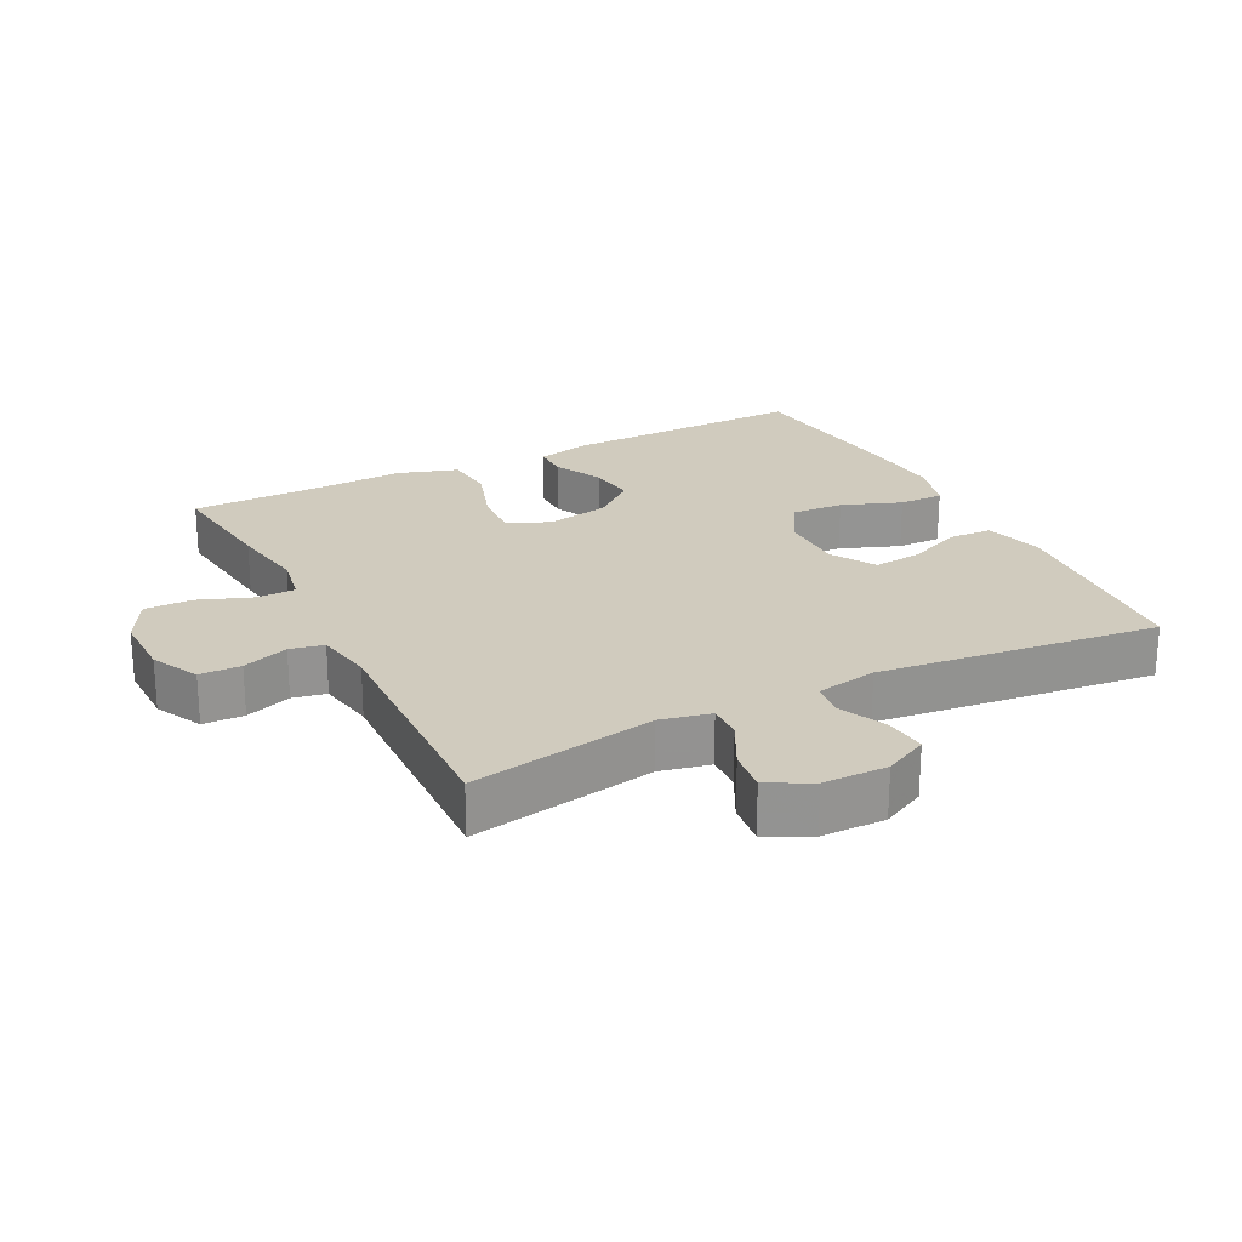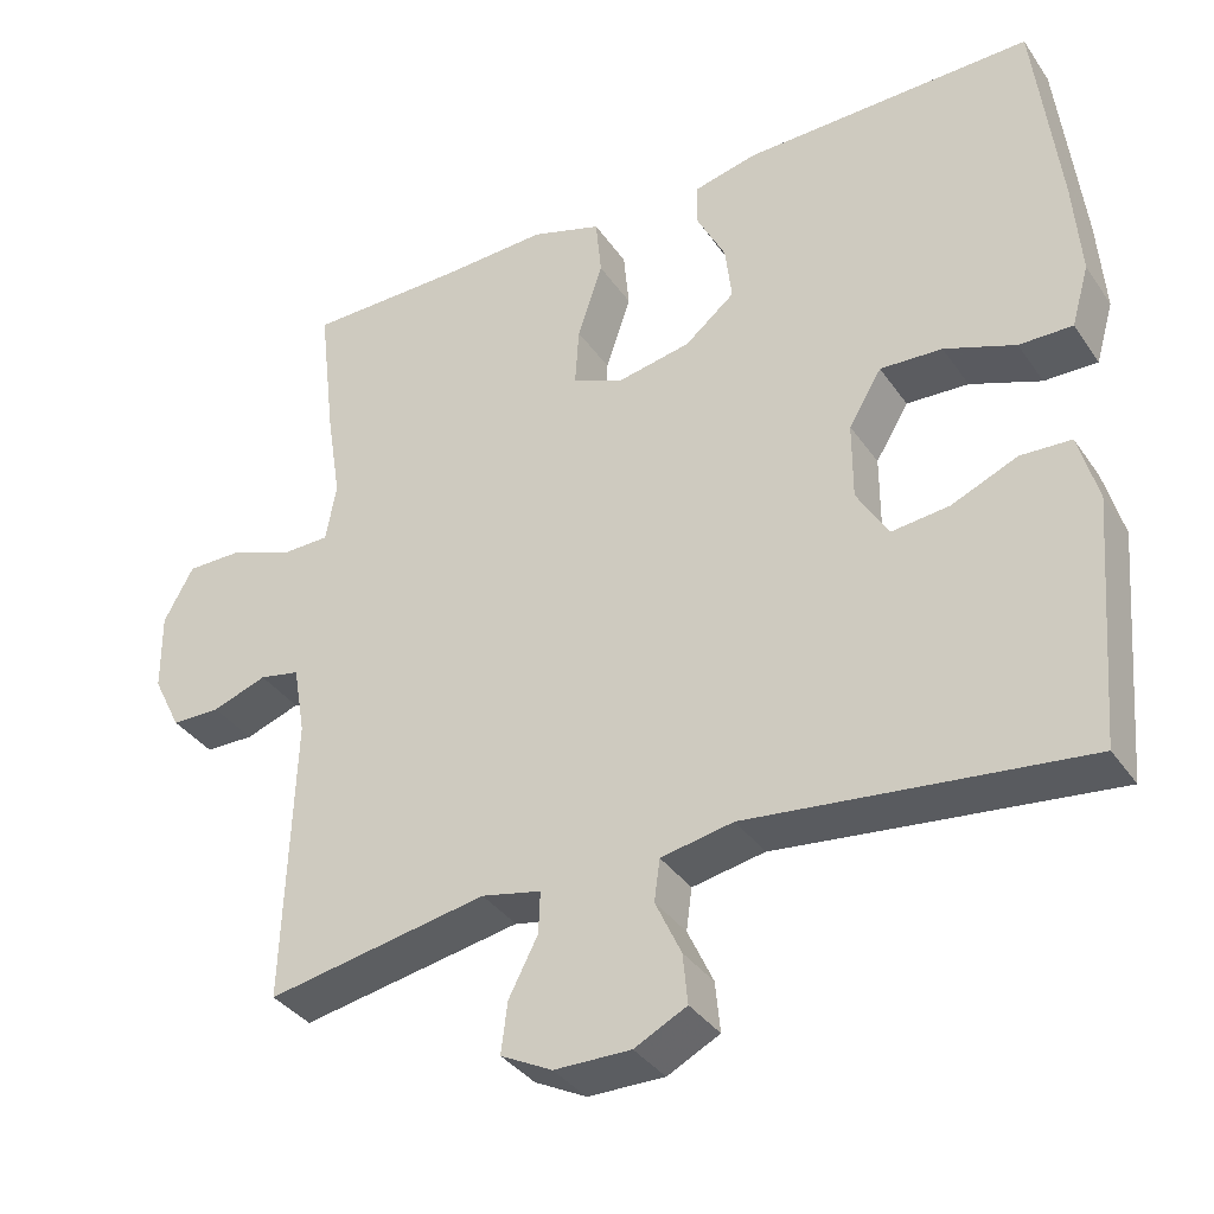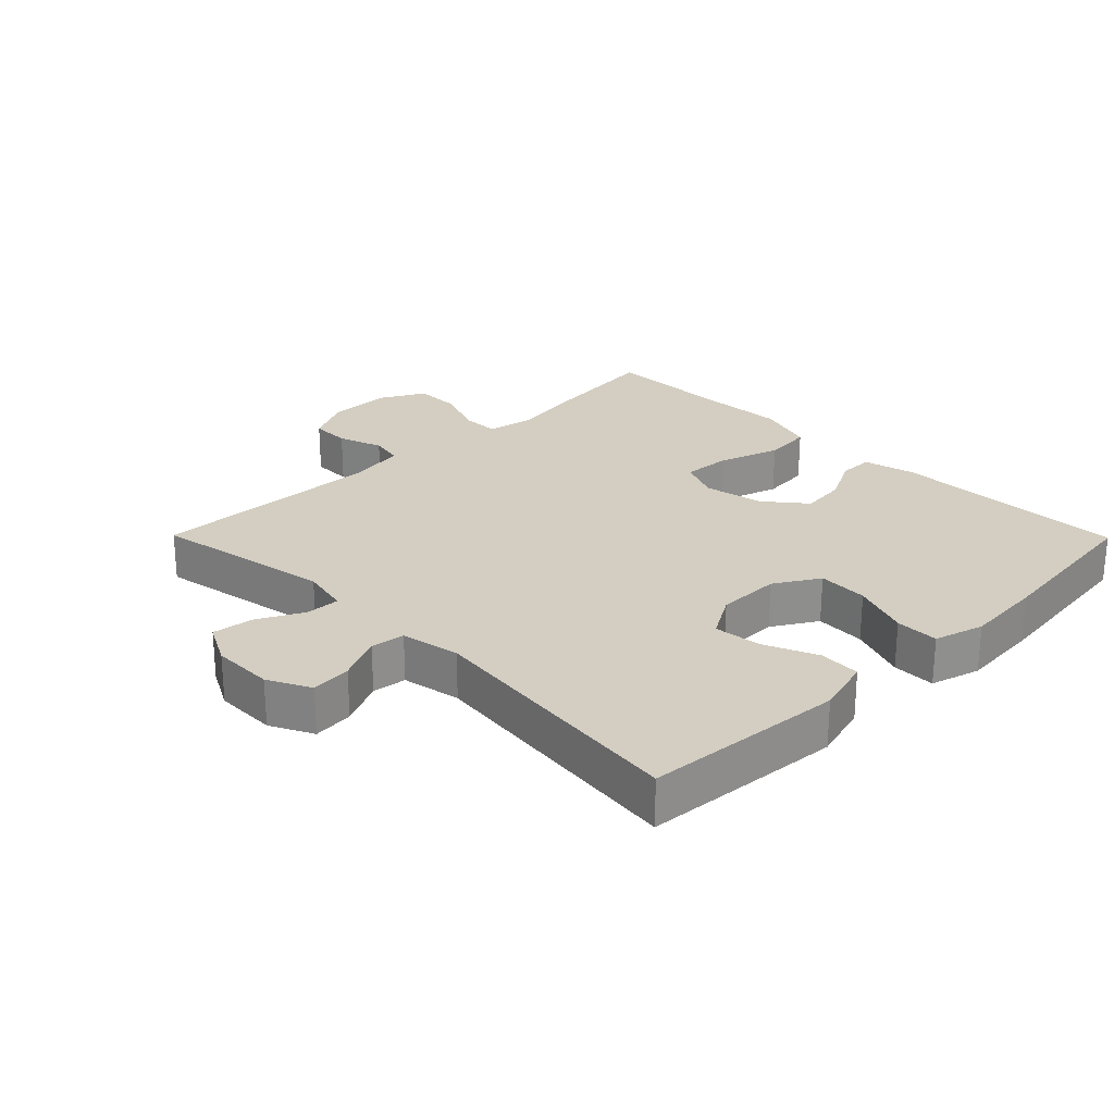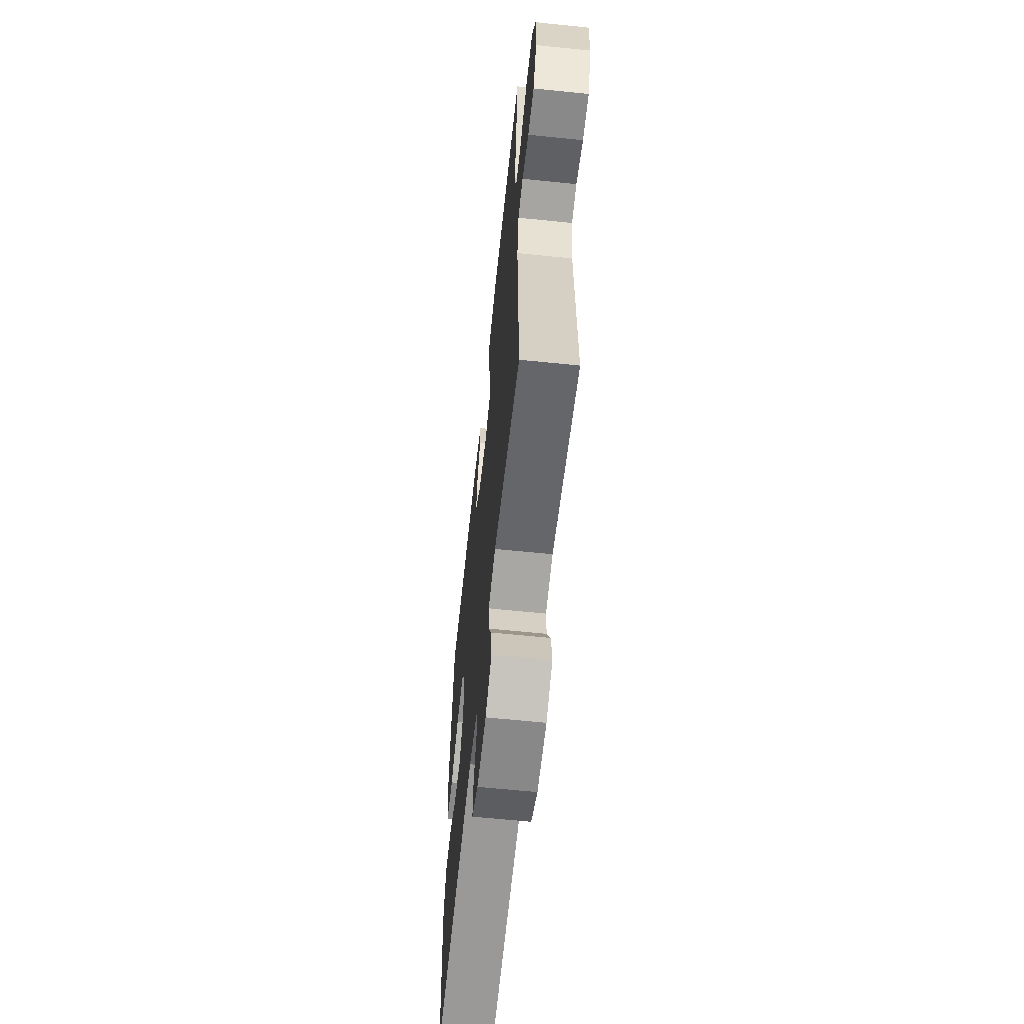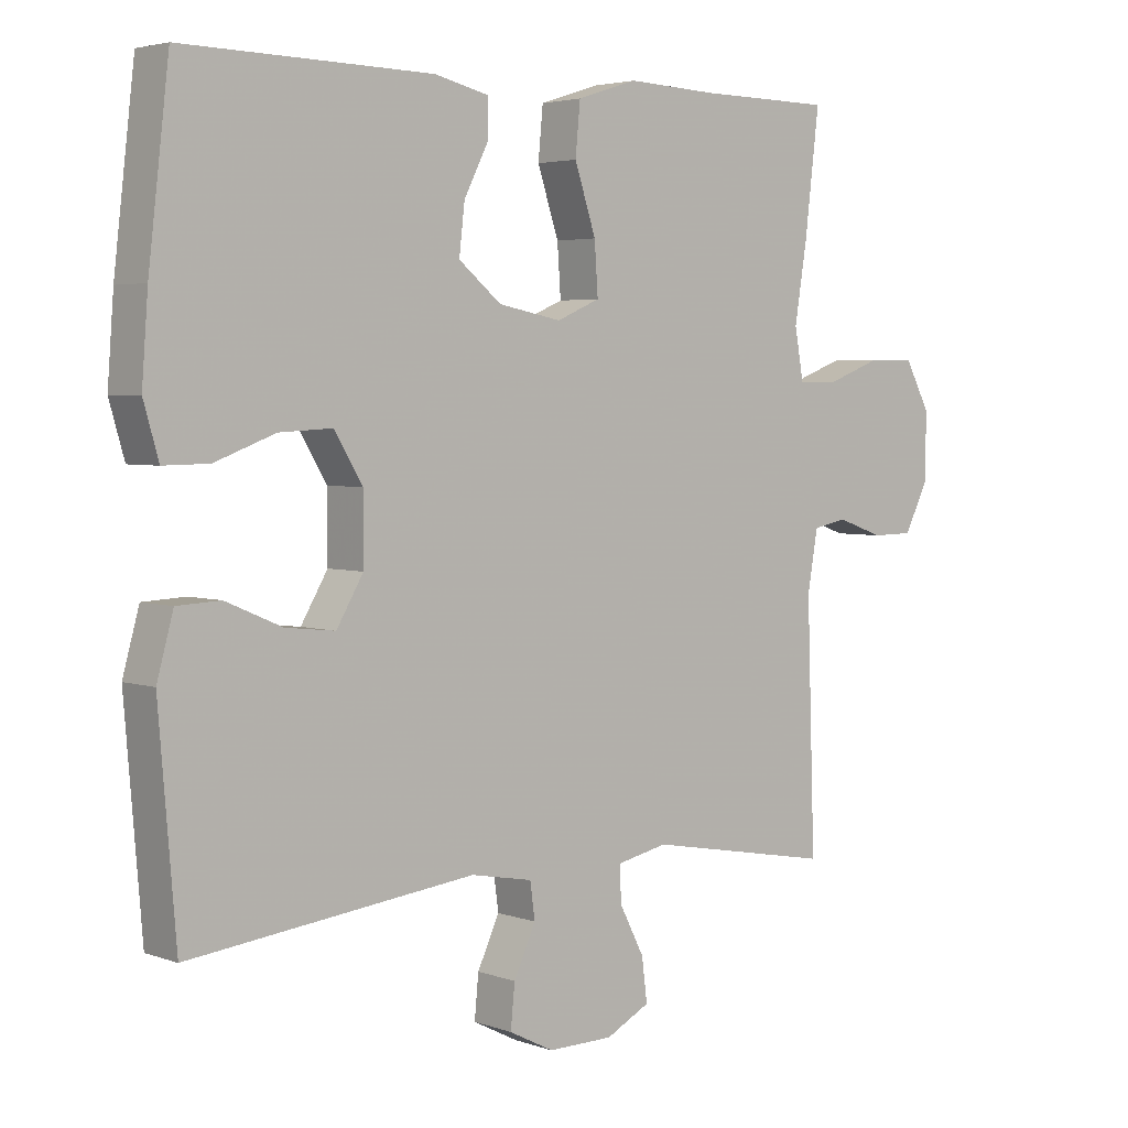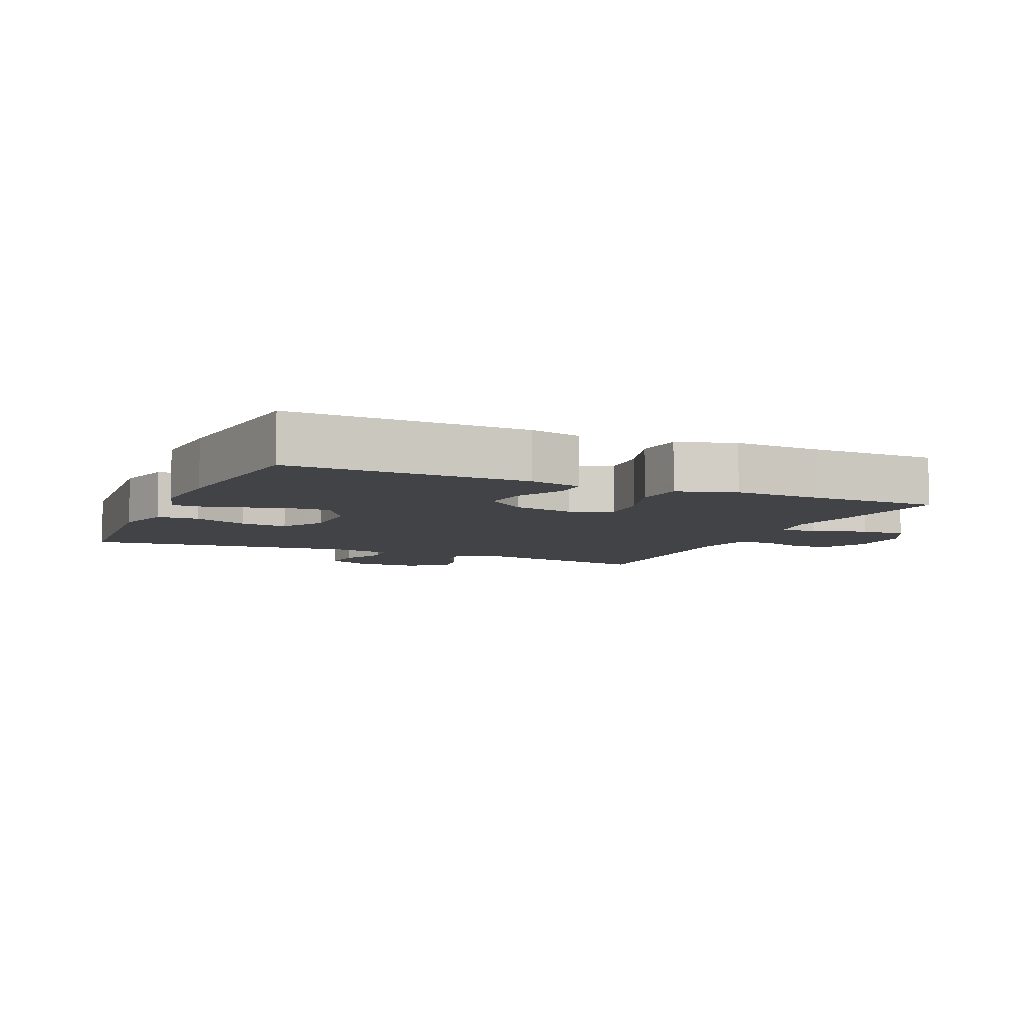
<metadata>
{"format":"obj","ext":"obj","renderer":"f3d","projection":"perspective","resolution":1024,"background":"white","views":[{"elev":23.4,"azim":153.1,"up":"+Y"},{"elev":-36.1,"azim":-149.9,"up":"+Z"},{"elev":25.3,"azim":-134.6,"up":"+Y"},{"elev":-62.3,"azim":84.0,"up":"+Z"},{"elev":3.8,"azim":-40.8,"up":"+Z"},{"elev":-7.0,"azim":-23.9,"up":"+Y"}]}
</metadata>
<code>
v -0.5 0.07 0.5
v -0.138 0.07 0.493
v -0.059 0.07 0.474
v -0.059 0.07 0.421
v -0.095 0.07 0.35
v -0.103 0.07 0.28
v -0.041 0.07 0.229
v 0.051 0.07 0.211
v 0.114 0.07 0.238
v 0.109 0.07 0.312
v 0.078 0.07 0.406
v 0.085 0.07 0.48
v 0.173 0.07 0.508
v 0.306 0.07 0.502
v 0.5 0.07 0.5
v 0.479 0.07 0.323
v 0.461 0.07 0.21
v 0.474 0.07 0.137
v 0.531 0.07 0.136
v 0.611 0.07 0.166
v 0.681 0.07 0.166
v 0.718 0.07 0.098
v 0.717 0.07 0
v 0.682 0.07 -0.07
v 0.621 0.07 -0.071
v 0.553 0.07 -0.047
v 0.503 0.07 -0.057
v 0.488 0.07 -0.143
v 0.5 0.07 -0.5
v 0.226 0.07 -0.45
v 0.152 0.07 -0.466
v 0.154 0.07 -0.518
v 0.19 0.07 -0.588
v 0.198 0.07 -0.651
v 0.134 0.07 -0.684
v 0.039 0.07 -0.685
v -0.026 0.07 -0.652
v -0.02 0.07 -0.59
v 0.012 0.07 -0.521
v 0.005 0.07 -0.469
v -0.085 0.07 -0.452
v -0.5 0.07 -0.5
v -0.525 0.07 -0.194
v -0.501 0.07 -0.107
v -0.438 0.07 -0.104
v -0.356 0.07 -0.139
v -0.284 0.07 -0.147
v -0.245 0.07 -0.081
v -0.245 0.07 0.016
v -0.286 0.07 0.084
v -0.363 0.07 0.08
v -0.451 0.07 0.047
v -0.517 0.07 0.046
v -0.539 0.07 0.122
v -0.53 0.07 0.242
v -0.5 0 0.5
v -0.138 0 0.493
v -0.059 0 0.474
v -0.059 0 0.421
v -0.095 0 0.35
v -0.103 0 0.28
v -0.041 0 0.229
v 0.051 0 0.211
v 0.114 0 0.238
v 0.109 0 0.312
v 0.078 0 0.406
v 0.085 0 0.48
v 0.173 0 0.508
v 0.306 0 0.502
v 0.5 0 0.5
v 0.479 0 0.323
v 0.461 0 0.21
v 0.474 0 0.137
v 0.531 0 0.136
v 0.611 0 0.166
v 0.681 0 0.166
v 0.718 0 0.098
v 0.717 0 0
v 0.682 0 -0.07
v 0.621 0 -0.071
v 0.553 0 -0.047
v 0.503 0 -0.057
v 0.488 0 -0.143
v 0.5 0 -0.5
v 0.226 0 -0.45
v 0.152 0 -0.466
v 0.154 0 -0.518
v 0.19 0 -0.588
v 0.198 0 -0.651
v 0.134 0 -0.684
v 0.039 0 -0.685
v -0.026 0 -0.652
v -0.02 0 -0.59
v 0.012 0 -0.521
v 0.005 0 -0.469
v -0.085 0 -0.452
v -0.5 0 -0.5
v -0.525 0 -0.194
v -0.501 0 -0.107
v -0.438 0 -0.104
v -0.356 0 -0.139
v -0.284 0 -0.147
v -0.245 0 -0.081
v -0.245 0 0.016
v -0.286 0 0.084
v -0.363 0 0.08
v -0.451 0 0.047
v -0.517 0 0.046
v -0.539 0 0.122
v -0.53 0 0.242
f 3 4 5
f 2 3 5
f 1 2 5
f 55 1 5
f 54 55 5
f 53 54 5
f 52 53 5
f 51 52 5
f 50 51 5 6
f 49 50 6 7
f 48 49 7 8
f 47 48 8 9
f 44 45 46
f 43 44 46
f 42 43 46
f 41 42 46
f 40 41 46 47
f 37 38 39
f 36 37 39
f 35 36 39
f 34 35 39
f 33 34 39
f 32 33 39
f 31 32 39 40
f 40 47 9
f 31 40 9
f 30 31 9
f 24 25 26
f 23 24 26
f 22 23 26
f 21 22 26
f 20 21 26
f 19 20 26
f 18 19 26 27
f 17 18 27 28
f 14 15 16 17
f 17 28 29
f 14 17 29
f 13 14 29
f 12 13 29
f 11 12 29
f 10 11 29
f 9 10 29 30
f 60 59 58
f 60 58 57
f 60 57 56
f 60 56 110
f 60 110 109
f 60 109 108
f 60 108 107
f 60 107 106
f 61 60 106 105
f 62 61 105 104
f 63 62 104 103
f 64 63 103 102
f 101 100 99
f 101 99 98
f 101 98 97
f 101 97 96
f 102 101 96 95
f 94 93 92
f 94 92 91
f 94 91 90
f 94 90 89
f 94 89 88
f 94 88 87
f 95 94 87 86
f 64 102 95
f 64 95 86
f 64 86 85
f 81 80 79
f 81 79 78
f 81 78 77
f 81 77 76
f 81 76 75
f 81 75 74
f 82 81 74 73
f 83 82 73 72
f 72 71 70 69
f 84 83 72
f 84 72 69
f 84 69 68
f 84 68 67
f 84 67 66
f 84 66 65
f 85 84 65 64
f 1 56 57 2
f 2 57 58 3
f 3 58 59 4
f 4 59 60 5
f 5 60 61 6
f 6 61 62 7
f 7 62 63 8
f 8 63 64 9
f 9 64 65 10
f 10 65 66 11
f 11 66 67 12
f 12 67 68 13
f 13 68 69 14
f 14 69 70 15
f 15 70 71 16
f 16 71 72 17
f 17 72 73 18
f 18 73 74 19
f 19 74 75 20
f 20 75 76 21
f 21 76 77 22
f 22 77 78 23
f 23 78 79 24
f 24 79 80 25
f 25 80 81 26
f 26 81 82 27
f 27 82 83 28
f 28 83 84 29
f 29 84 85 30
f 30 85 86 31
f 31 86 87 32
f 32 87 88 33
f 33 88 89 34
f 34 89 90 35
f 35 90 91 36
f 36 91 92 37
f 37 92 93 38
f 38 93 94 39
f 39 94 95 40
f 40 95 96 41
f 41 96 97 42
f 42 97 98 43
f 43 98 99 44
f 44 99 100 45
f 45 100 101 46
f 46 101 102 47
f 47 102 103 48
f 48 103 104 49
f 49 104 105 50
f 50 105 106 51
f 51 106 107 52
f 52 107 108 53
f 53 108 109 54
f 54 109 110 55
f 55 110 56 1

</code>
